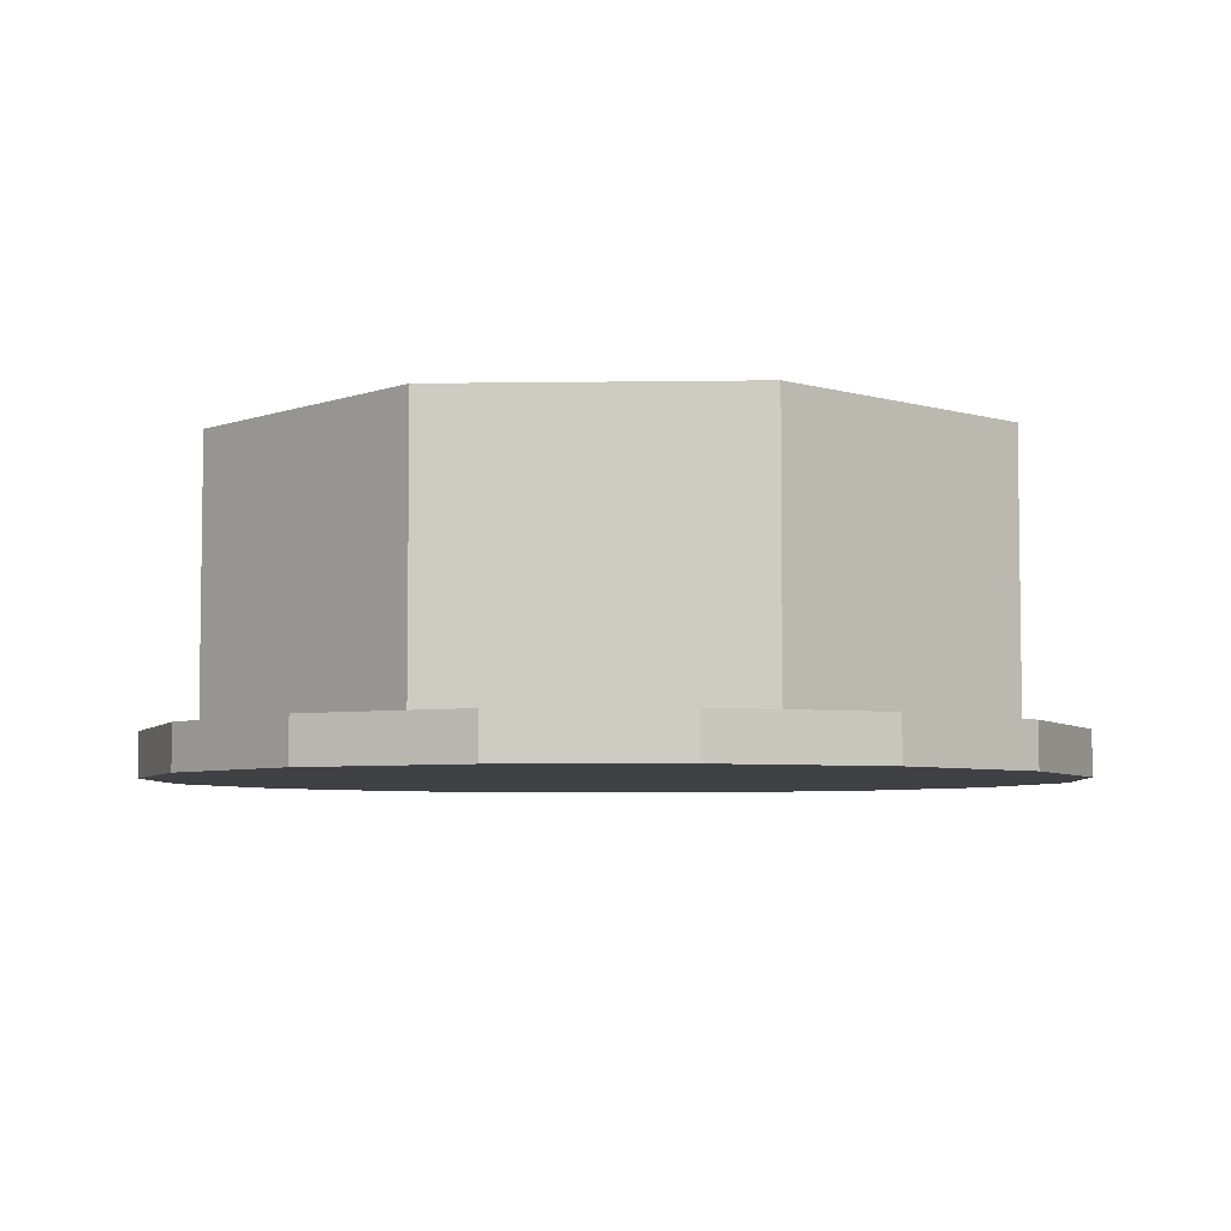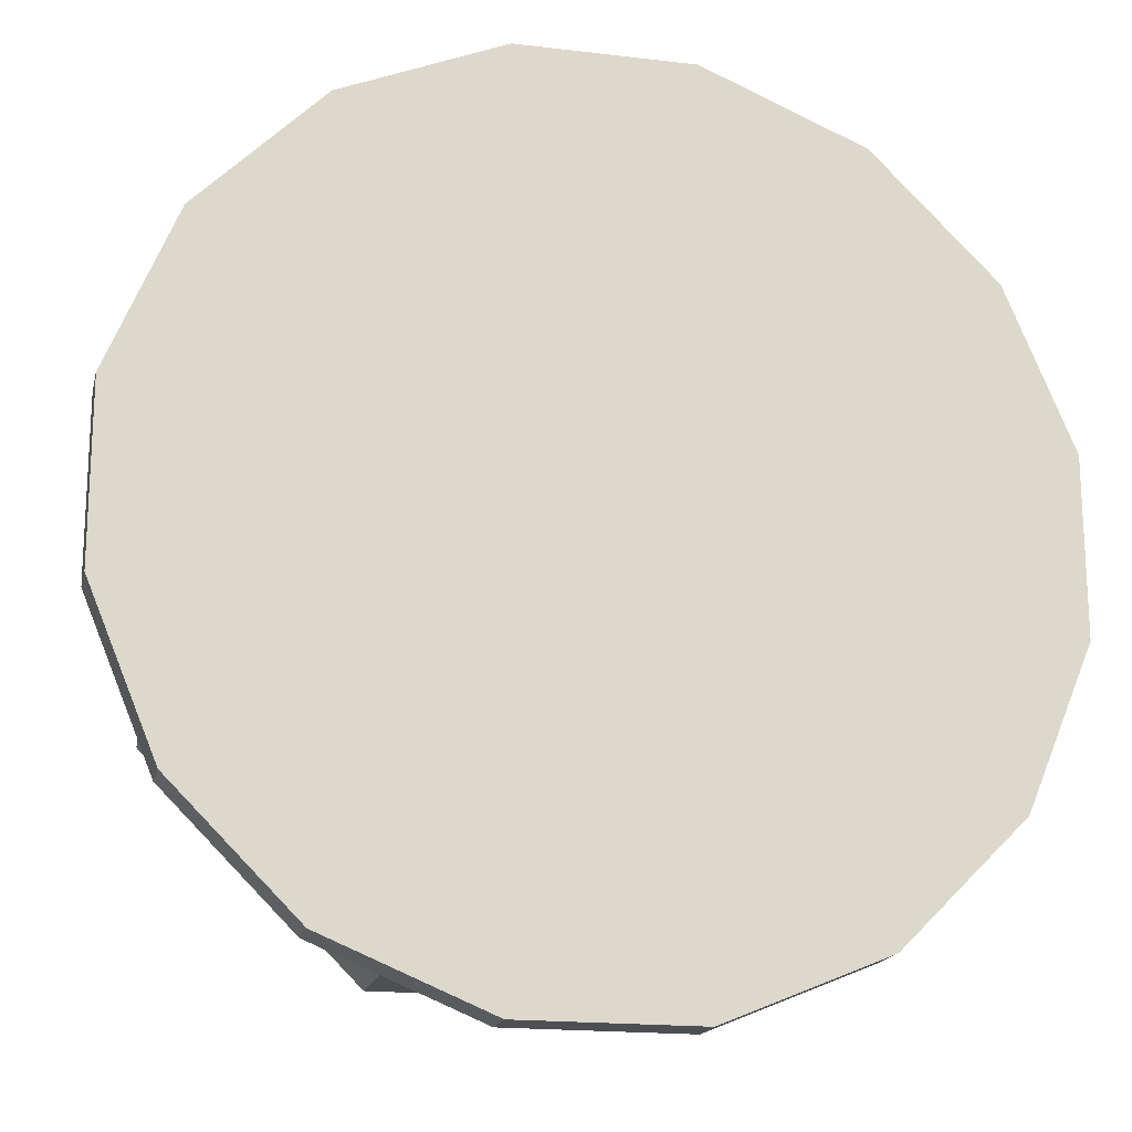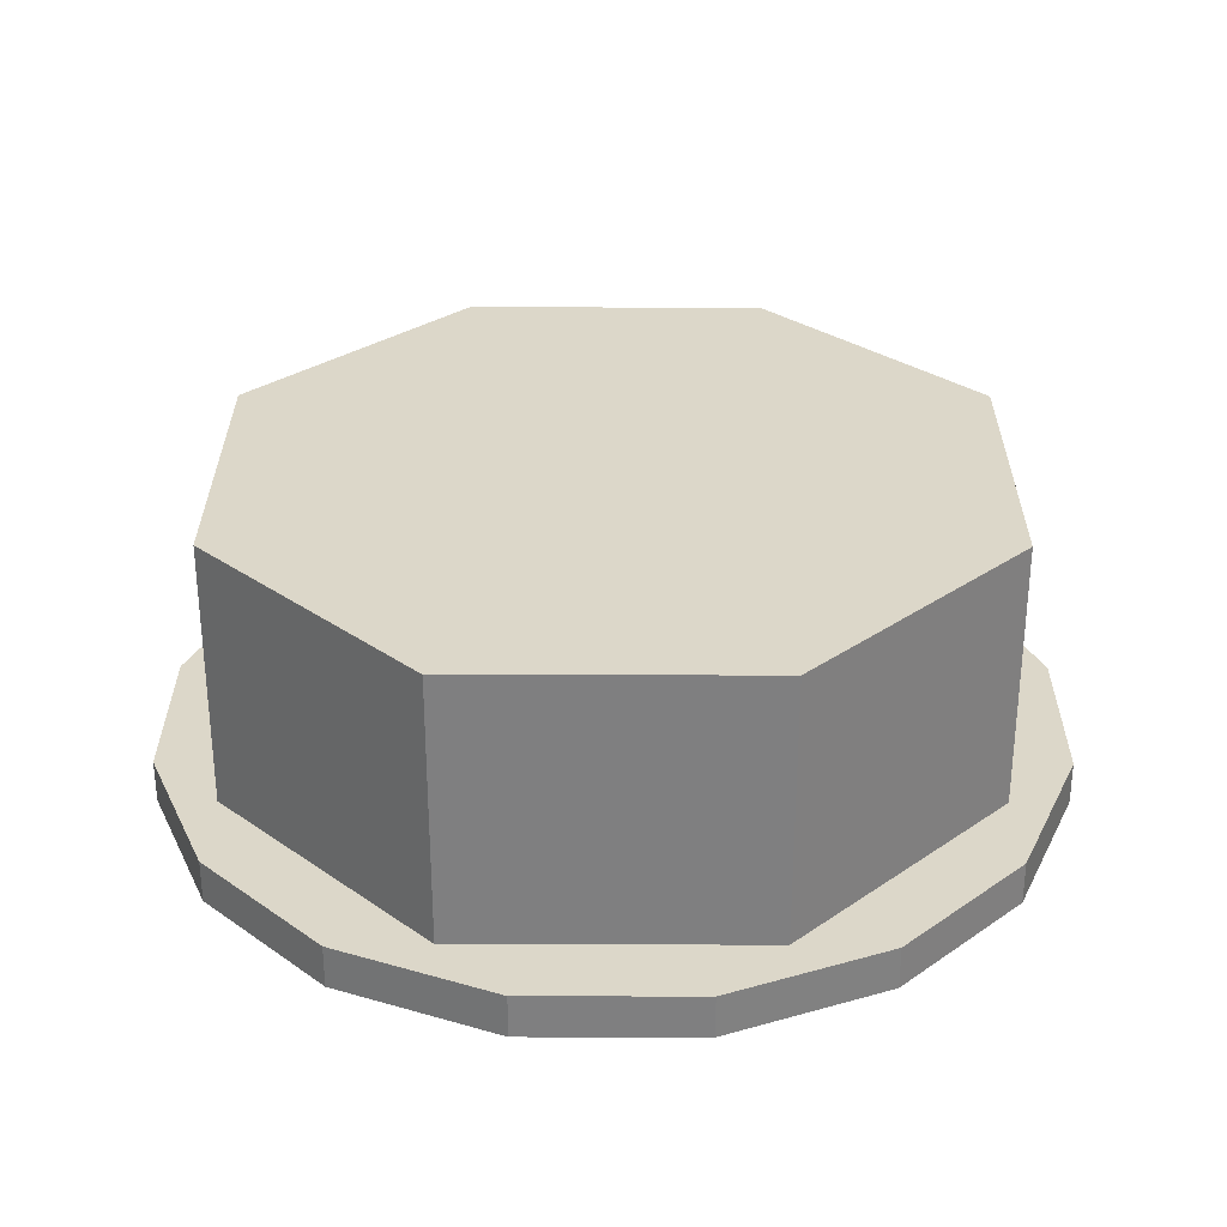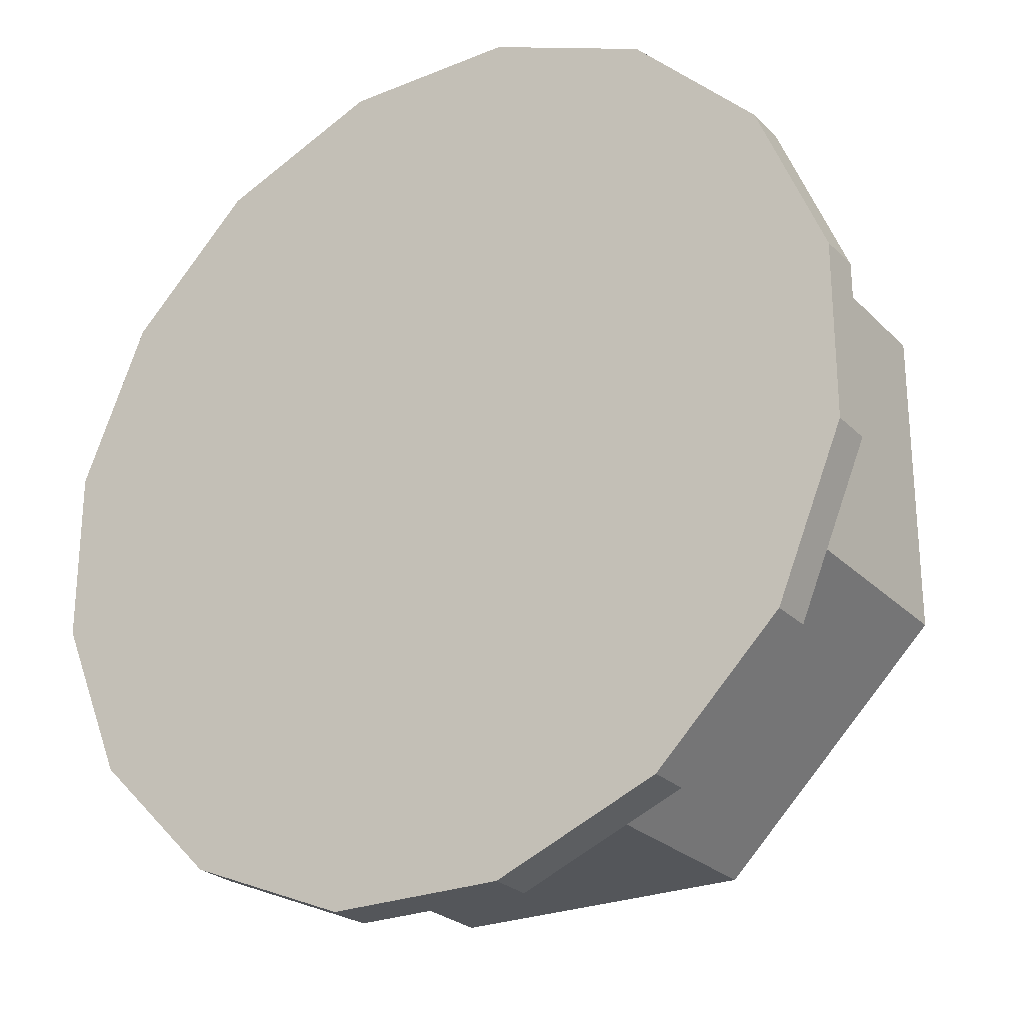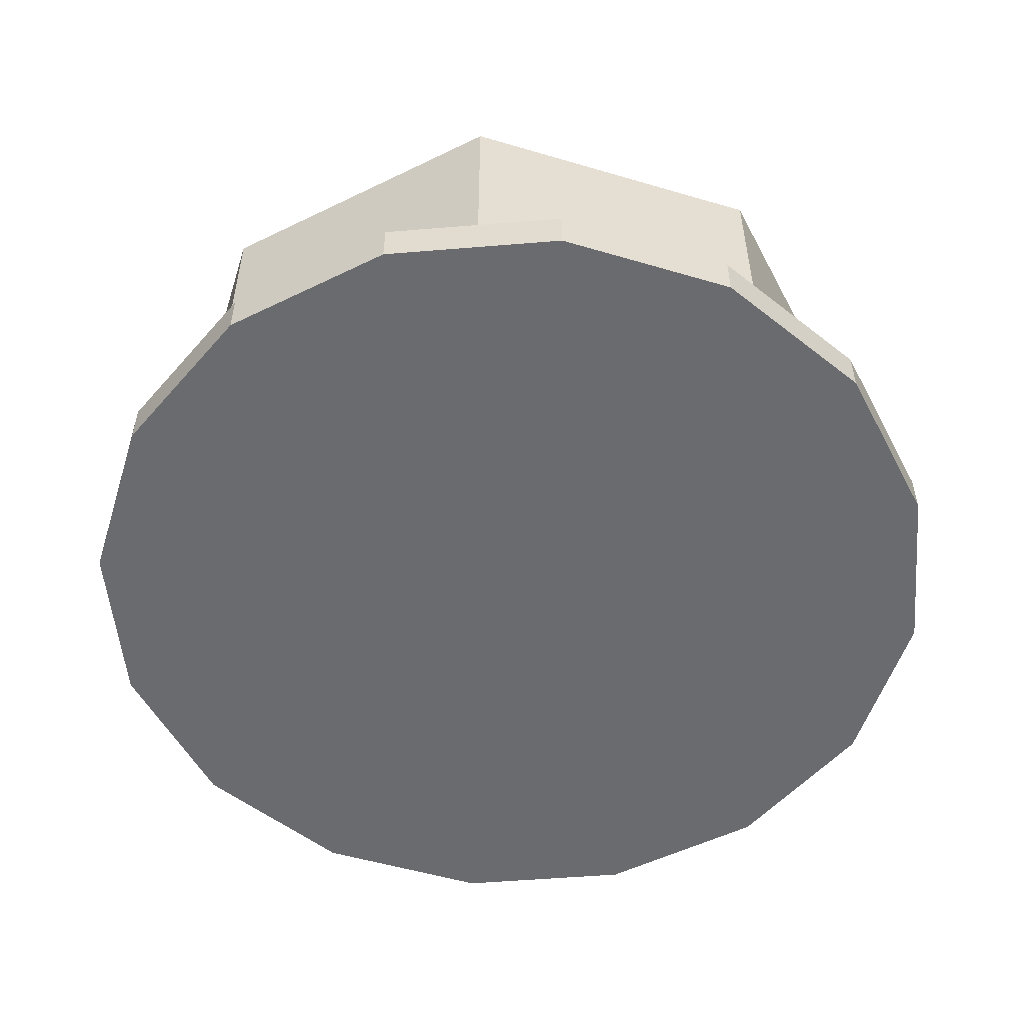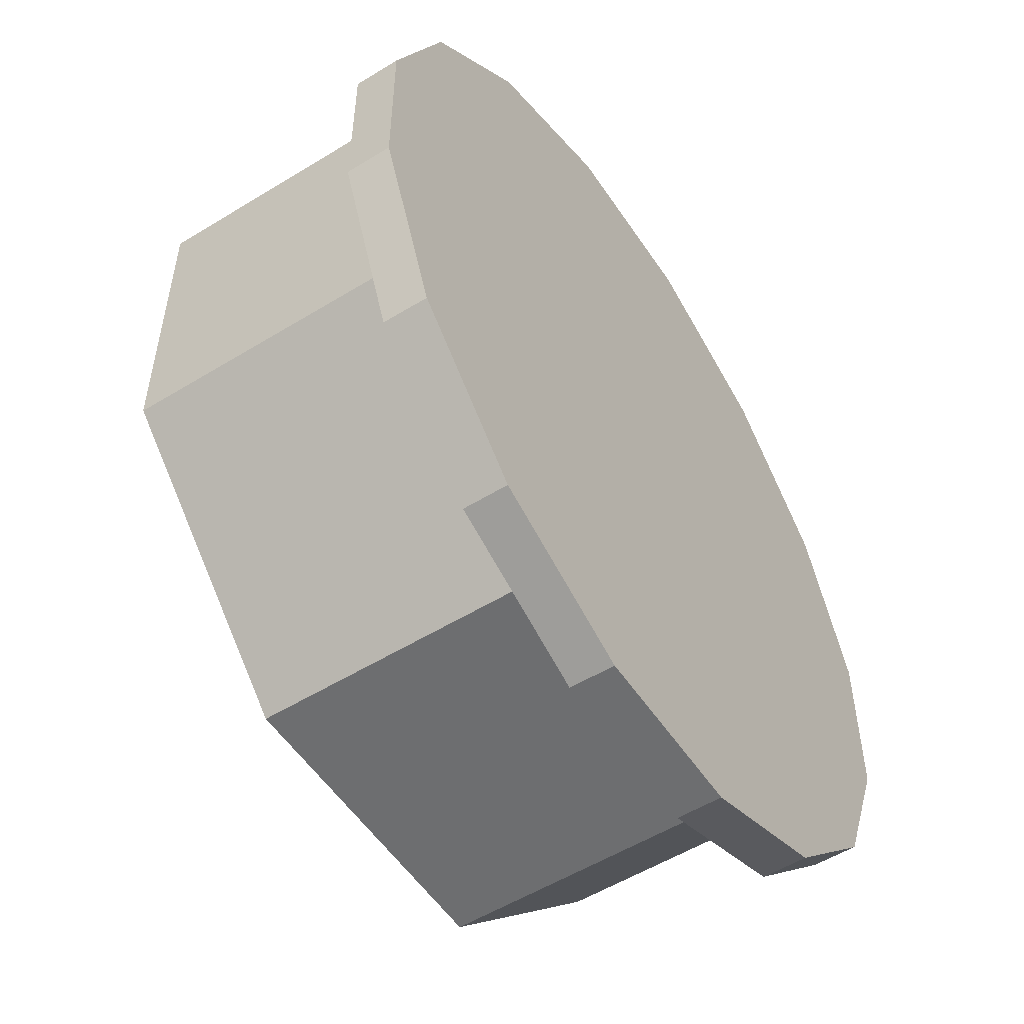
<metadata>
{"format":"obj","ext":"obj","renderer":"f3d","projection":"perspective","resolution":1024,"background":"white","views":[{"elev":-5.4,"azim":47.7,"up":"+Y"},{"elev":-18.1,"azim":-13.1,"up":"+Z"},{"elev":30.3,"azim":45.2,"up":"+Y"},{"elev":-25.4,"azim":33.2,"up":"+Z"},{"elev":-53.4,"azim":72.5,"up":"+Y"},{"elev":-54.3,"azim":-56.9,"up":"+Z"}]}
</metadata>
<code>
o Acamar_Lab_2_Collider1
v 1.05 0.45 -0.4349
v 1.05 0.45 0.4349
v 0.4349 0.45 1.05
v -0.4349 0.45 1.05
v -1.05 0.45 0.4349
v -1.05 0.45 -0.4349
v -0.4349 0.45 -1.05
v 0.4349 0.45 -1.05
v 1.05 -0.325 -0.4349
v 1.05 -0.325 0.4349
v 0.4349 -0.325 1.05
v -0.4349 -0.325 1.05
v -1.05 -0.325 0.4349
v -1.05 -0.325 -0.4349
v -0.4349 -0.325 -1.05
v 0.4349 -0.325 -1.05
g Acamar_Lab_2_Collider1_default
f 1 9 16 8
f 4 12 11 3
f 6 14 13 5
f 2 10 9 1
f 5 13 12 4
f 7 15 14 6
f 1 8 7 6 5 4 3 2
f 10 11 12 13 14 15 16 9
f 3 11 10 2
f 8 16 15 7
o Acamar_Lab_2_Collider2
v 1.25 -0.325 -0.2486
v 1.25 -0.325 0.2486
v 1.06 -0.325 0.7081
v 0.7081 -0.325 1.06
v 0.2486 -0.325 1.25
v -0.2486 -0.325 1.25
v -0.7081 -0.325 1.06
v -1.06 -0.325 0.7081
v -1.25 -0.325 0.2486
v -1.25 -0.325 -0.2486
v -1.06 -0.325 -0.7081
v -0.7081 -0.325 -1.06
v -0.2486 -0.325 -1.25
v 0.2486 -0.325 -1.25
v 0.7081 -0.325 -1.06
v 1.06 -0.325 -0.7081
v 1.25 -0.45 -0.2486
v 1.25 -0.45 0.2486
v 1.06 -0.45 0.7081
v 0.7081 -0.45 1.06
v 0.2486 -0.45 1.25
v -0.2486 -0.45 1.25
v -0.7081 -0.45 1.06
v -1.06 -0.45 0.7081
v -1.25 -0.45 0.2486
v -1.25 -0.45 -0.2486
v -1.06 -0.45 -0.7081
v -0.7081 -0.45 -1.06
v -0.2486 -0.45 -1.25
v 0.2486 -0.45 -1.25
v 0.7081 -0.45 -1.06
v 1.06 -0.45 -0.7081
g Acamar_Lab_2_Collider2_default
f 17 33 48 32
f 19 35 34 18
f 21 37 36 20
f 23 39 38 22
f 25 41 40 24
f 28 44 43 27
f 30 46 45 29
f 18 34 33 17
f 20 36 35 19
f 22 38 37 21
f 24 40 39 23
f 26 42 41 25
f 29 45 44 28
f 31 47 46 30
f 17 32 31 30 29 28 27 26 25 24 23 22 21 20 19 18
f 34 35 36 37 38 39 40 41 42 43 44 45 46 47 48 33
f 27 43 42 26
f 32 48 47 31

</code>
